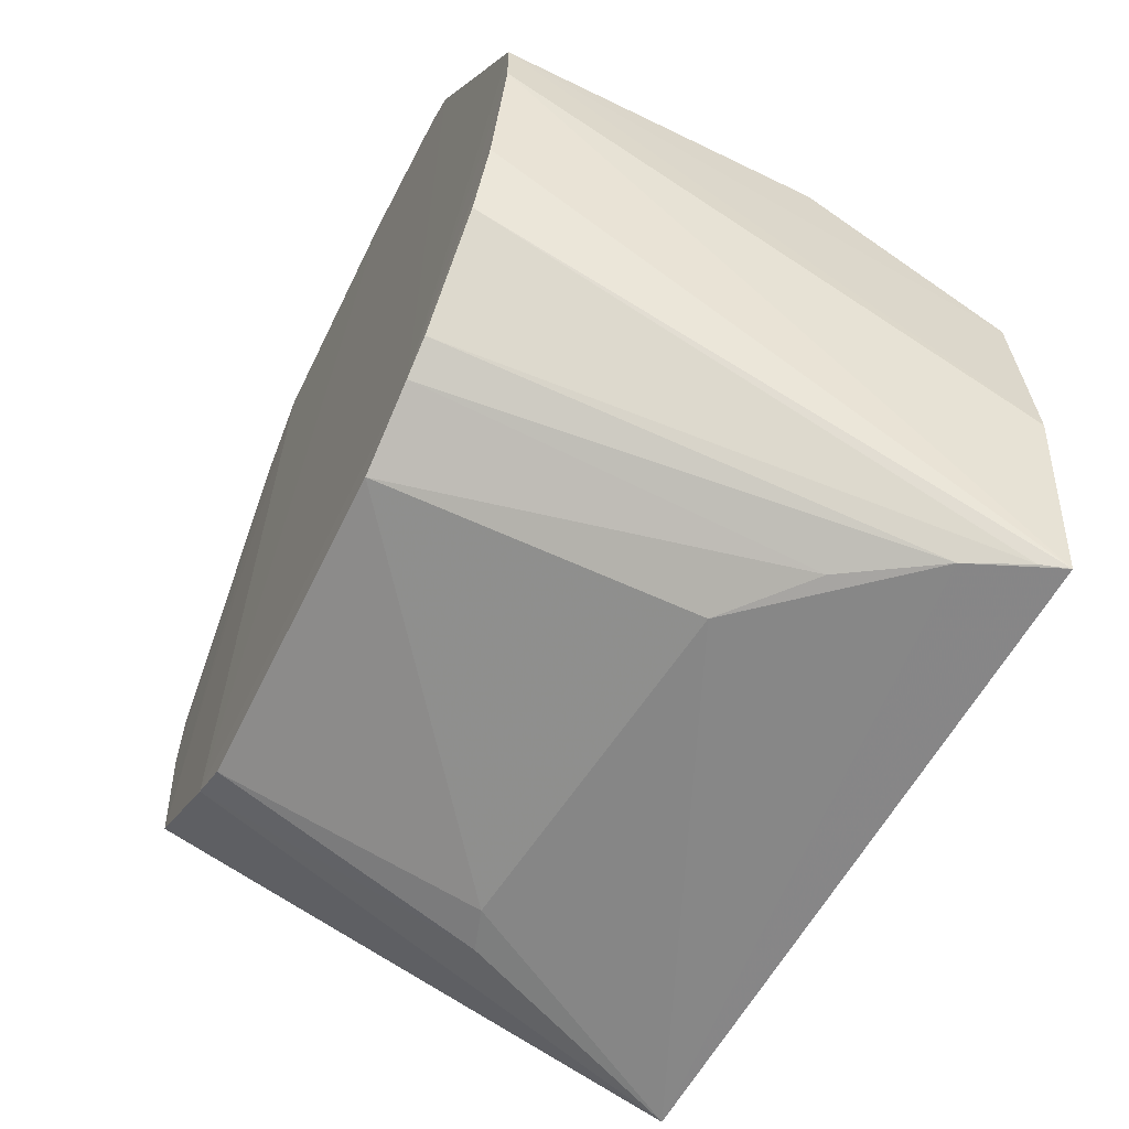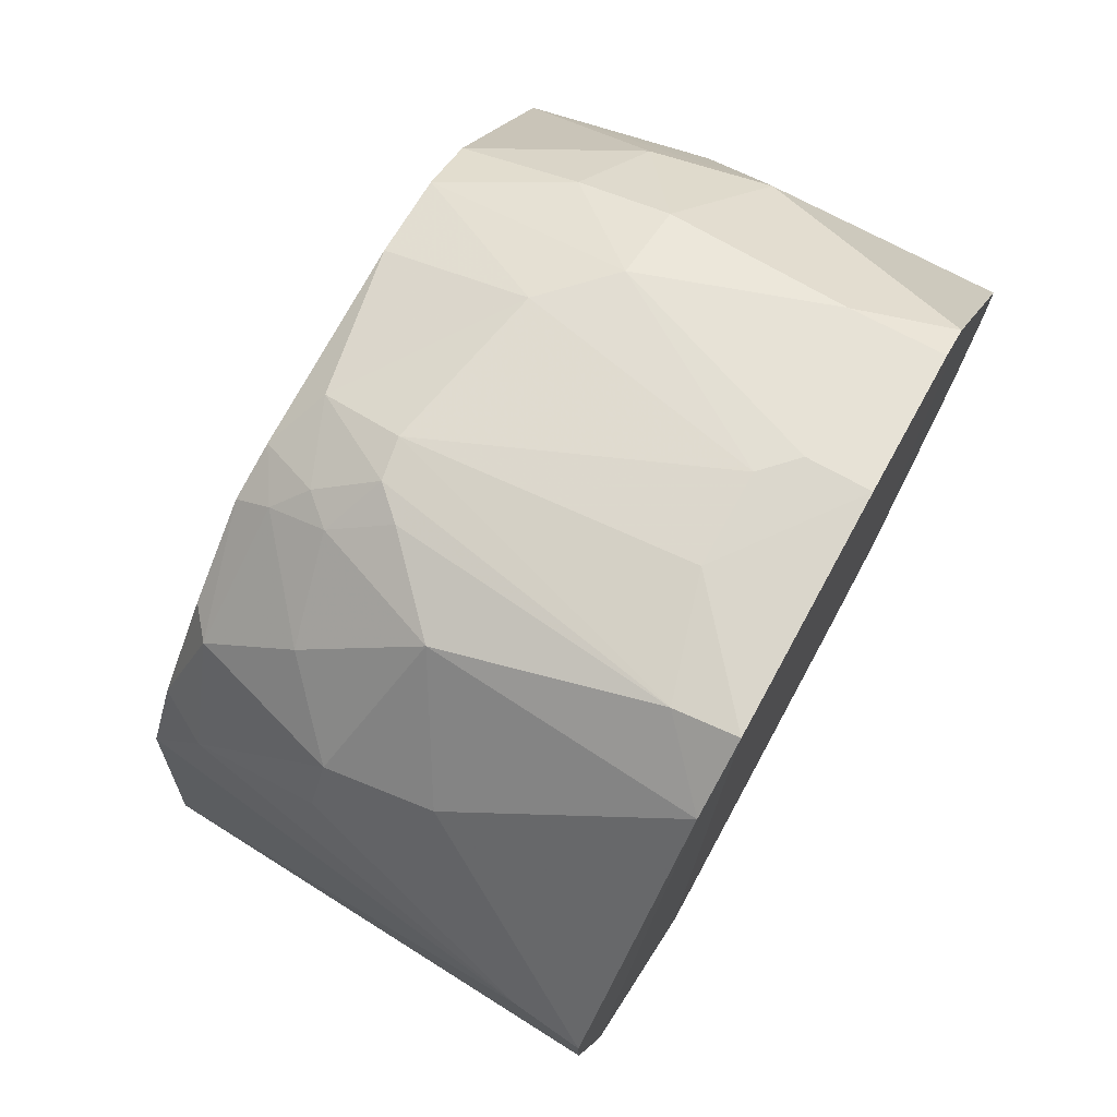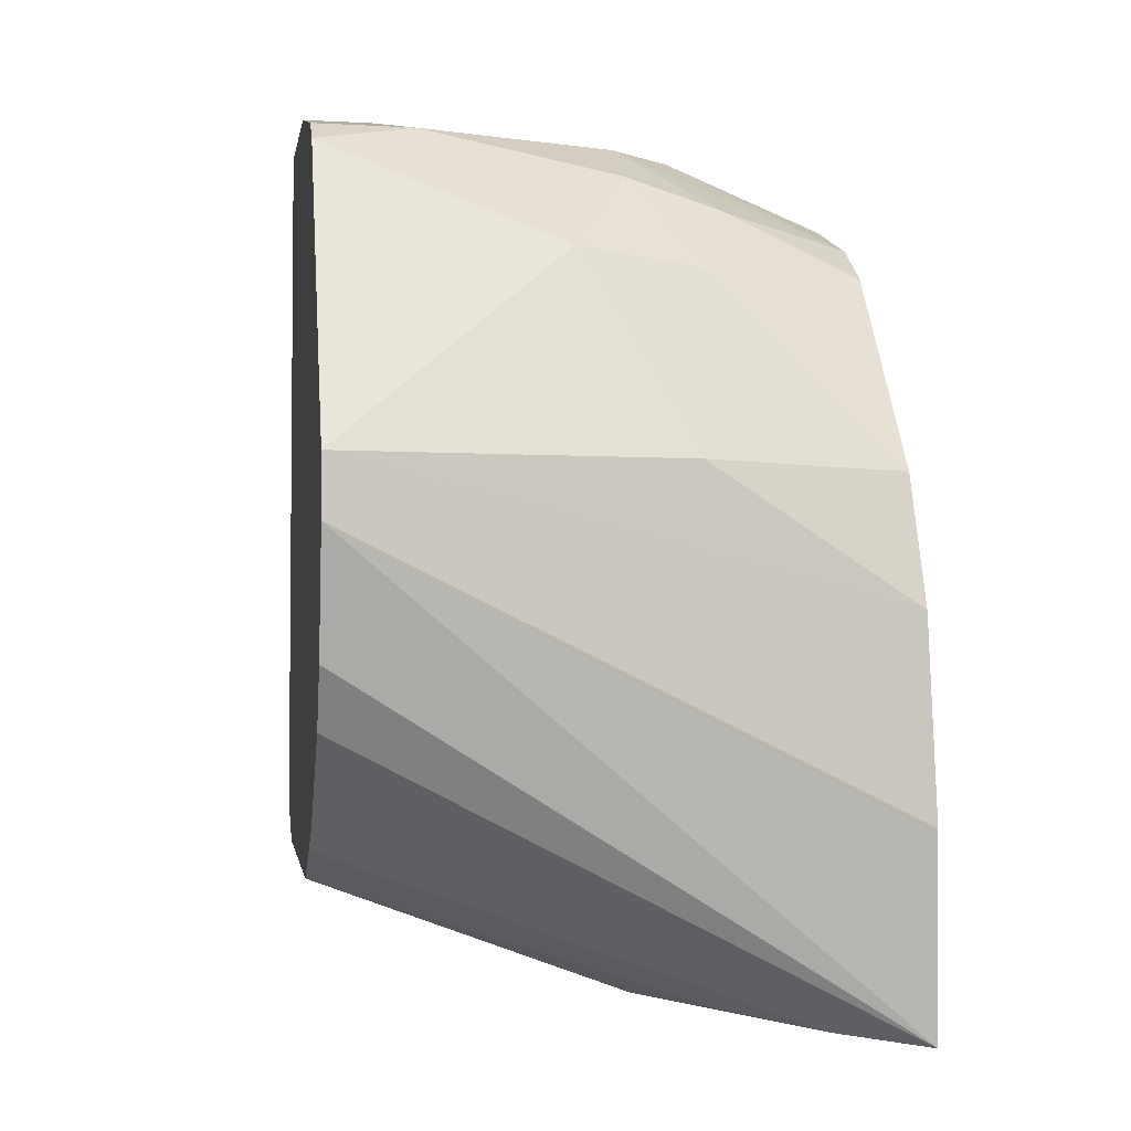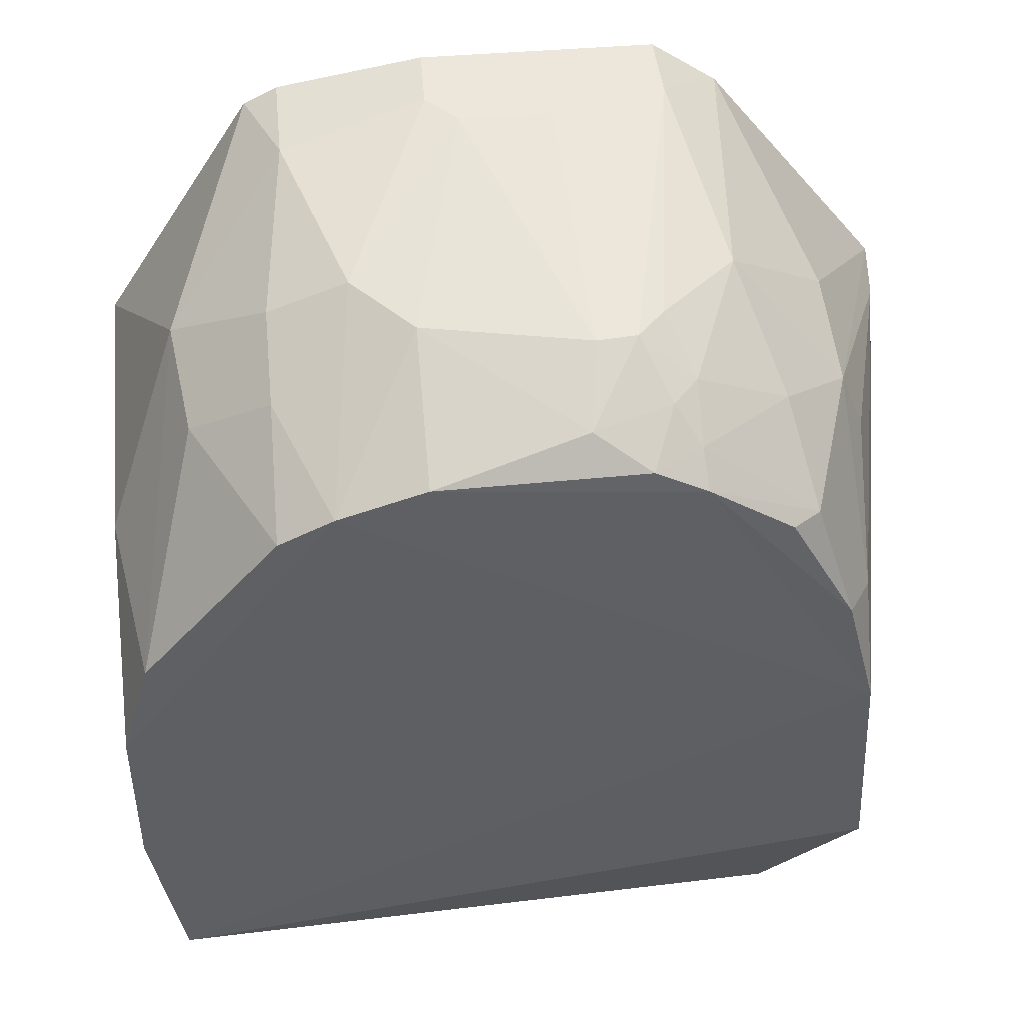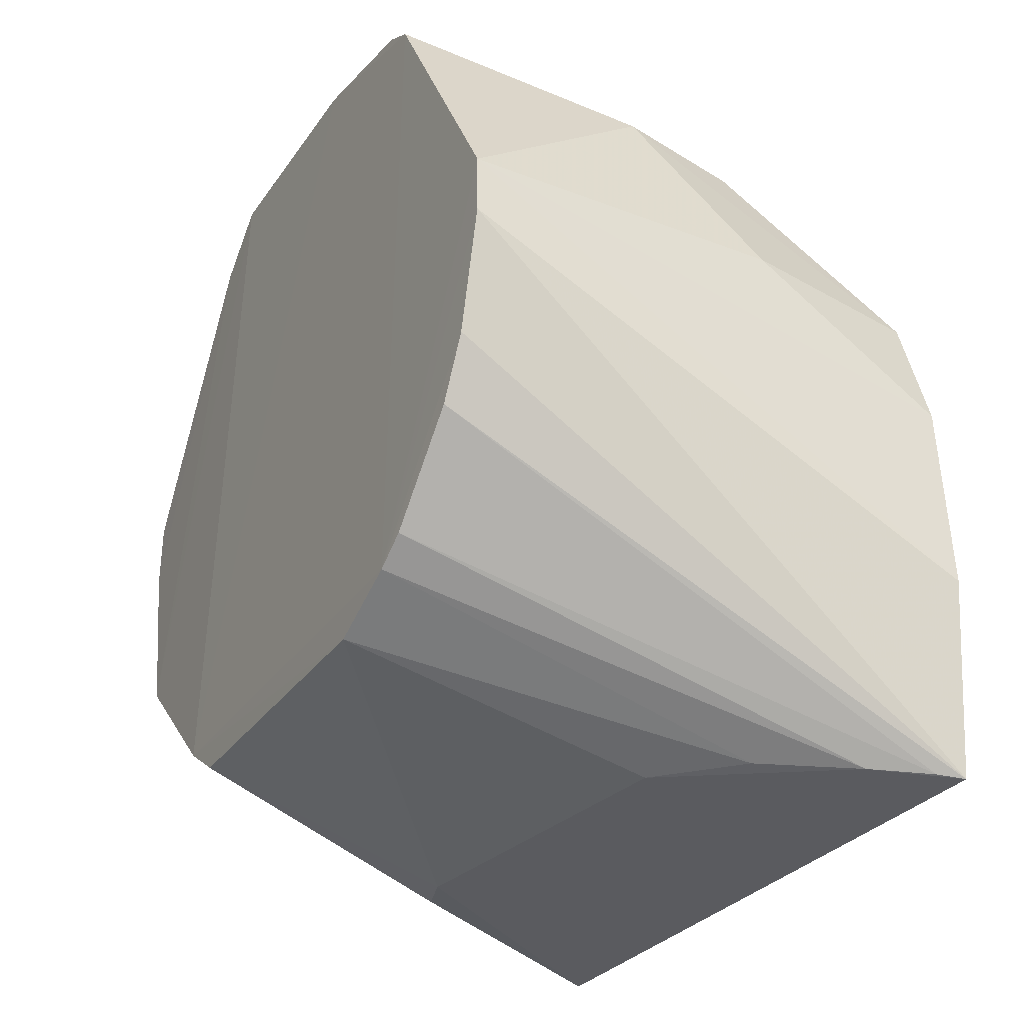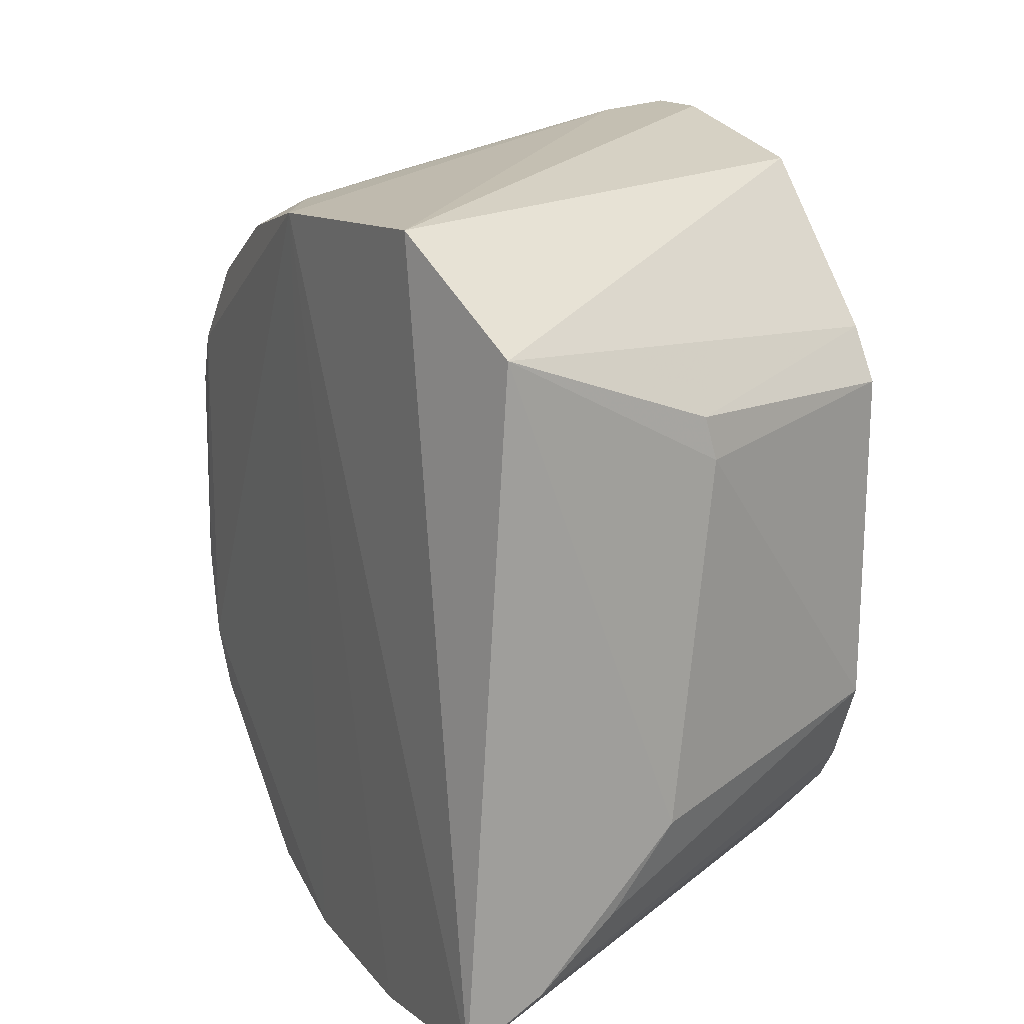
<metadata>
{"format":"obj","ext":"obj","renderer":"f3d","projection":"perspective","resolution":1024,"background":"white","views":[{"elev":-58.9,"azim":154.5,"up":"+Y"},{"elev":73.9,"azim":28.8,"up":"+Y"},{"elev":0.4,"azim":172.0,"up":"+Y"},{"elev":50.5,"azim":-95.1,"up":"+Y"},{"elev":-29.3,"azim":152.2,"up":"+Y"},{"elev":15.8,"azim":-28.0,"up":"+Z"}]}
</metadata>
<code>
v -0.2132 0.07936 0.1302
v 0.01773 0.1713 -0.1277
v 0.01401 0.3332 0.2023
v -0.1582 0.4591 0.05389
v -0.2264 0.1755 -0.1971
v 0.01684 0.4644 -0.1012
v -0.2287 0.2702 0.167
v 0.01878 0.1426 0.08511
v -0.2304 0.08566 -0.1837
v 0.01767 0.4768 0.08153
v -0.2166 0.4013 -0.1115
v 0.01665 0.324 -0.1972
v -0.2284 0.1443 0.176
v -0.1316 0.393 0.1573
v -0.1193 0.09617 -0.0986
v -0.02782 0.4764 -0.01573
v 0.01918 0.1582 0.1094
v -0.2164 0.418 0.07991
v -0.2168 0.416 -0.08511
v 0.0181 0.1609 -0.1119
v -0.08725 0.4086 -0.158
v 0.01668 0.2969 -0.1976
v -0.01889 0.3343 0.1989
v -0.1098 0.4535 0.1036
v 0.0167 0.4539 0.1132
v -0.09976 0.09662 0.07091
v -0.191 0.08959 -0.1652
v 0.01727 0.4772 -0.03077
v -0.02775 0.4766 0.02839
v 0.01631 0.222 0.1837
v -0.1059 0.09641 0.09118
v -0.2048 0.3843 0.1345
v -0.2225 0.2619 -0.1953
v -0.2004 0.4442 0.02906
v -0.1153 0.4603 -0.07238
v 0.01692 0.4555 -0.1176
v 0.01808 0.1443 -0.07315
v 0.01705 0.2137 -0.1685
v -0.1989 0.3199 0.1654
v -0.01175 0.4742 0.08349
v -0.1718 0.4429 0.0792
v -0.08059 0.4068 0.1532
v -0.2181 0.08726 -0.179
v -0.1612 0.4605 0.03452
v 0.0145 0.3016 0.2023
v -0.2155 0.3874 0.1208
v -0.1625 0.4165 0.1238
v -0.2194 0.3171 -0.1795
v -0.215 0.4293 -0.04313
v -0.1854 0.4426 0.0671
v -0.1141 0.4435 -0.1106
v -0.02759 0.4635 -0.1007
v -0.1508 0.09507 -0.1365
v 0.01691 0.2414 -0.1839
v -0.1338 0.3619 0.1691
v -0.2214 0.329 0.1524
v -0.1443 0.4587 0.06702
v -0.1447 0.4589 -0.04351
v -0.1998 0.4289 0.07874
v -0.1435 0.4007 -0.1502
v -0.1327 0.3214 -0.1946
v -0.2141 0.4302 0.05535
v -0.1579 0.4291 -0.1105
v -0.01288 0.4766 -0.03095
f 9 7 5
f 13 9 1
f 13 7 9
f 19 7 18
f 22 9 5
f 22 5 12
f 22 12 20
f 23 7 13
f 23 3 14
f 26 1 15
f 27 15 1
f 27 1 9
f 27 2 20
f 28 10 17
f 28 17 20
f 29 10 28
f 30 13 1
f 30 1 17
f 30 17 10
f 30 10 25
f 31 17 1
f 31 8 17
f 31 26 8
f 31 1 26
f 33 5 7
f 33 7 19
f 33 12 5
f 36 20 12
f 36 28 20
f 36 6 28
f 36 12 21
f 37 20 17
f 37 17 8
f 37 26 15
f 37 8 26
f 38 20 2
f 39 7 23
f 39 14 32
f 40 10 29
f 40 25 10
f 40 24 25
f 42 14 3
f 42 3 25
f 42 25 24
f 42 24 14
f 43 27 9
f 43 2 27
f 43 38 2
f 43 9 38
f 44 29 16
f 44 40 29
f 44 4 40
f 44 34 4
f 45 13 30
f 45 23 13
f 45 3 23
f 45 30 25
f 45 25 3
f 46 32 18
f 47 32 14
f 47 14 24
f 47 24 41
f 48 33 19
f 48 19 11
f 49 19 18
f 50 4 34
f 50 41 4
f 52 51 35
f 52 6 36
f 52 36 21
f 52 21 51
f 53 27 20
f 53 20 37
f 53 37 15
f 53 15 27
f 54 38 9
f 54 9 22
f 54 22 20
f 54 20 38
f 55 39 23
f 55 23 14
f 55 14 39
f 56 39 32
f 56 7 39
f 56 32 46
f 56 46 18
f 56 18 7
f 57 40 4
f 57 24 40
f 57 41 24
f 57 4 41
f 58 44 16
f 58 16 35
f 58 35 19
f 58 19 49
f 58 49 34
f 58 34 44
f 59 47 41
f 59 18 32
f 59 32 47
f 59 41 50
f 60 48 11
f 60 21 48
f 60 51 21
f 61 48 21
f 61 21 12
f 61 12 33
f 61 33 48
f 62 49 18
f 62 34 49
f 62 50 34
f 62 59 50
f 62 18 59
f 63 11 19
f 63 19 35
f 63 35 51
f 63 60 11
f 63 51 60
f 64 28 6
f 64 6 52
f 64 29 28
f 64 16 29
f 64 52 35
f 64 35 16

</code>
